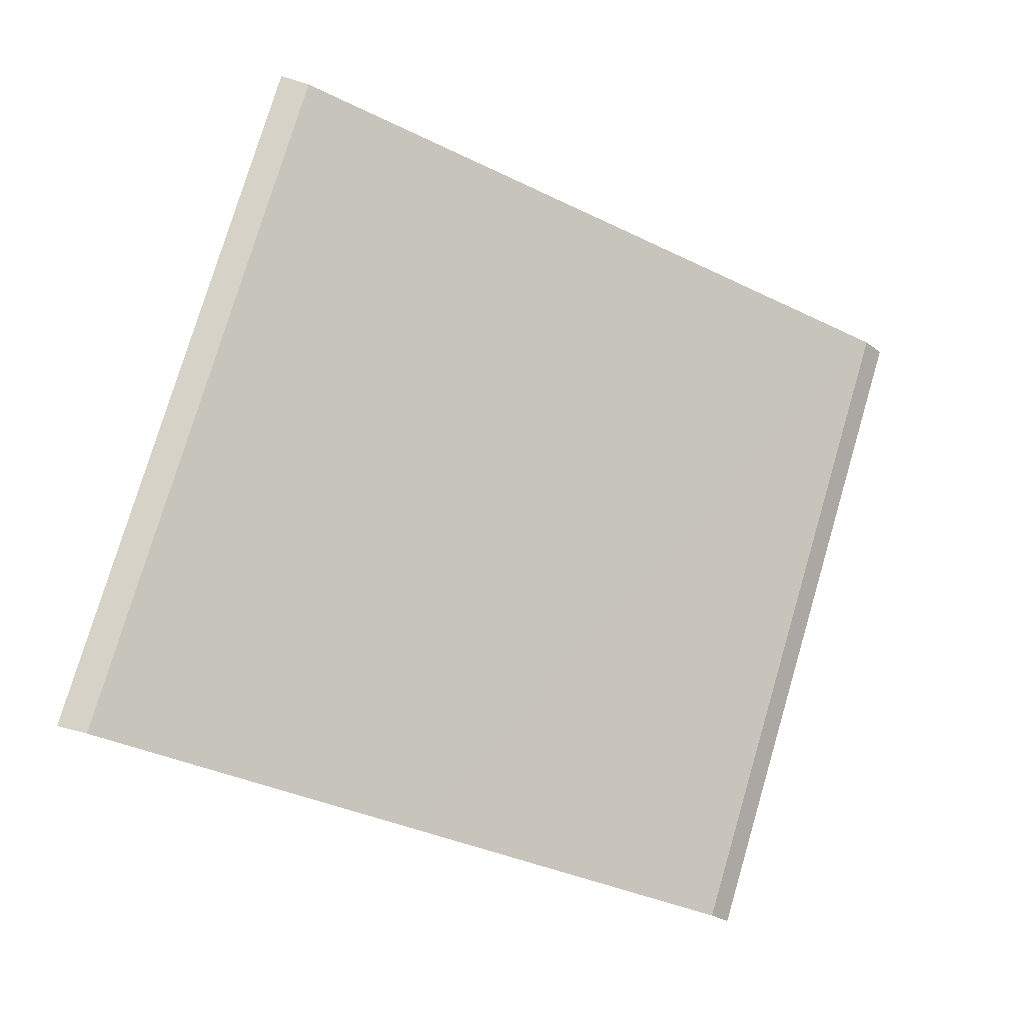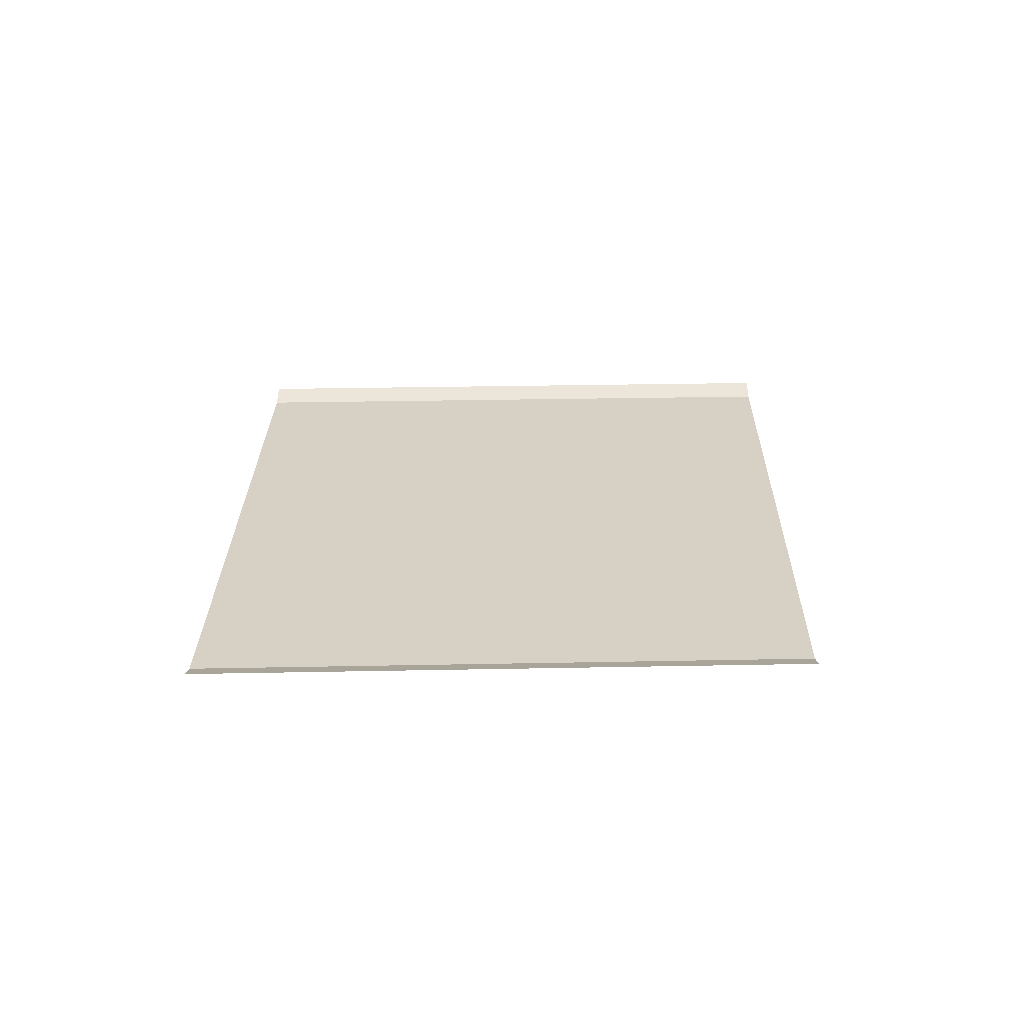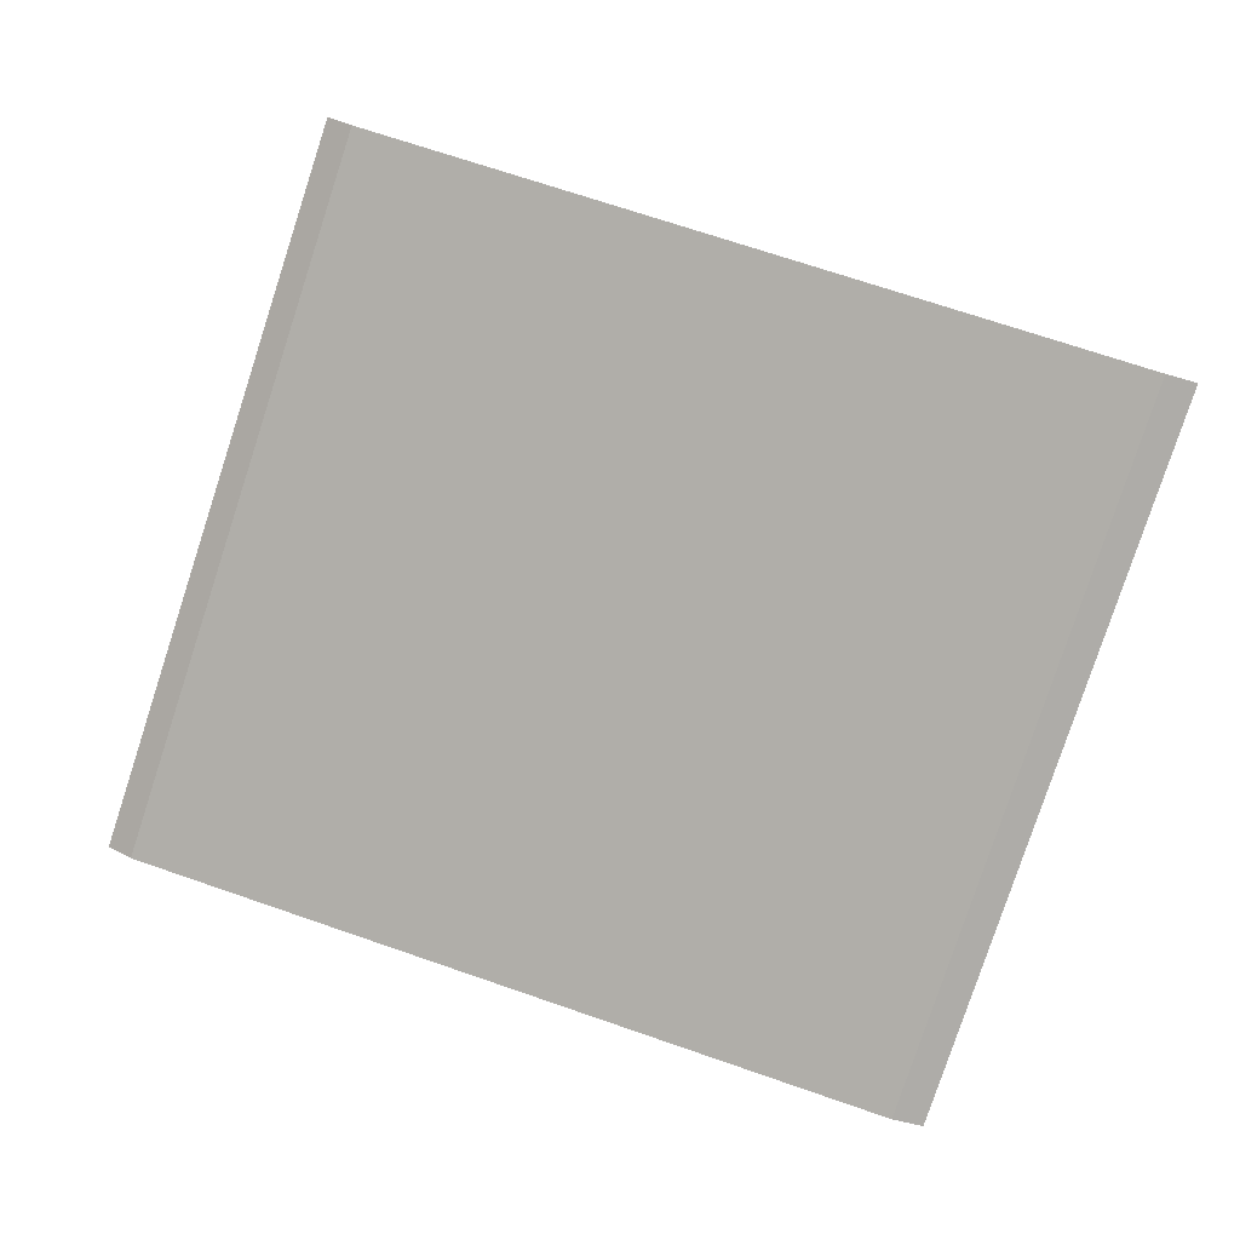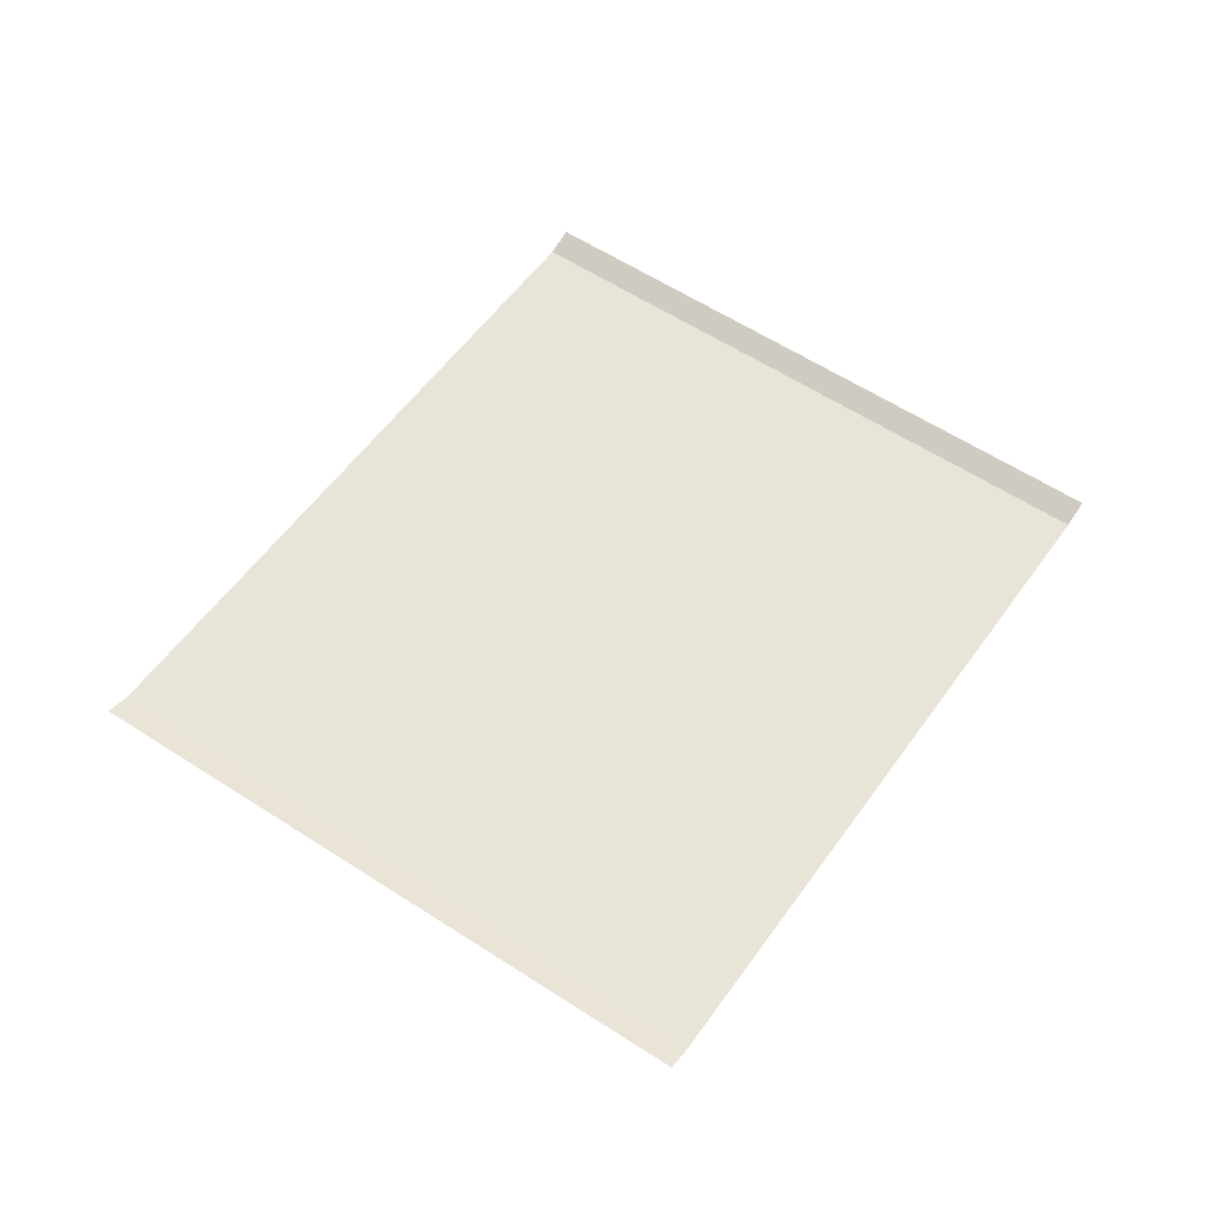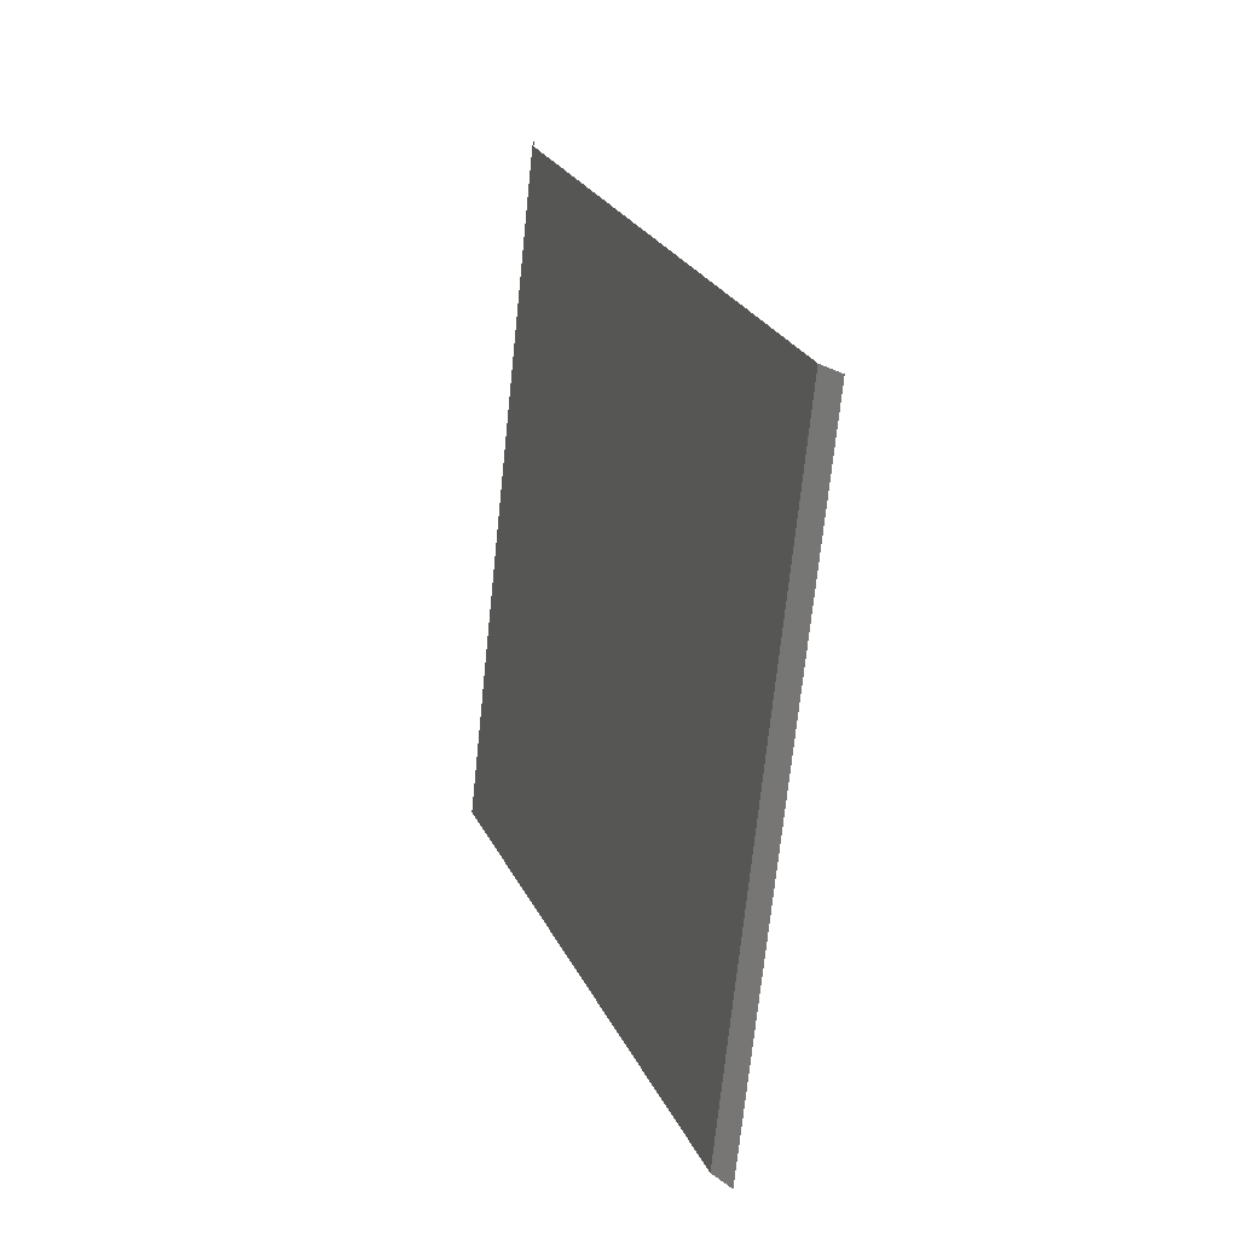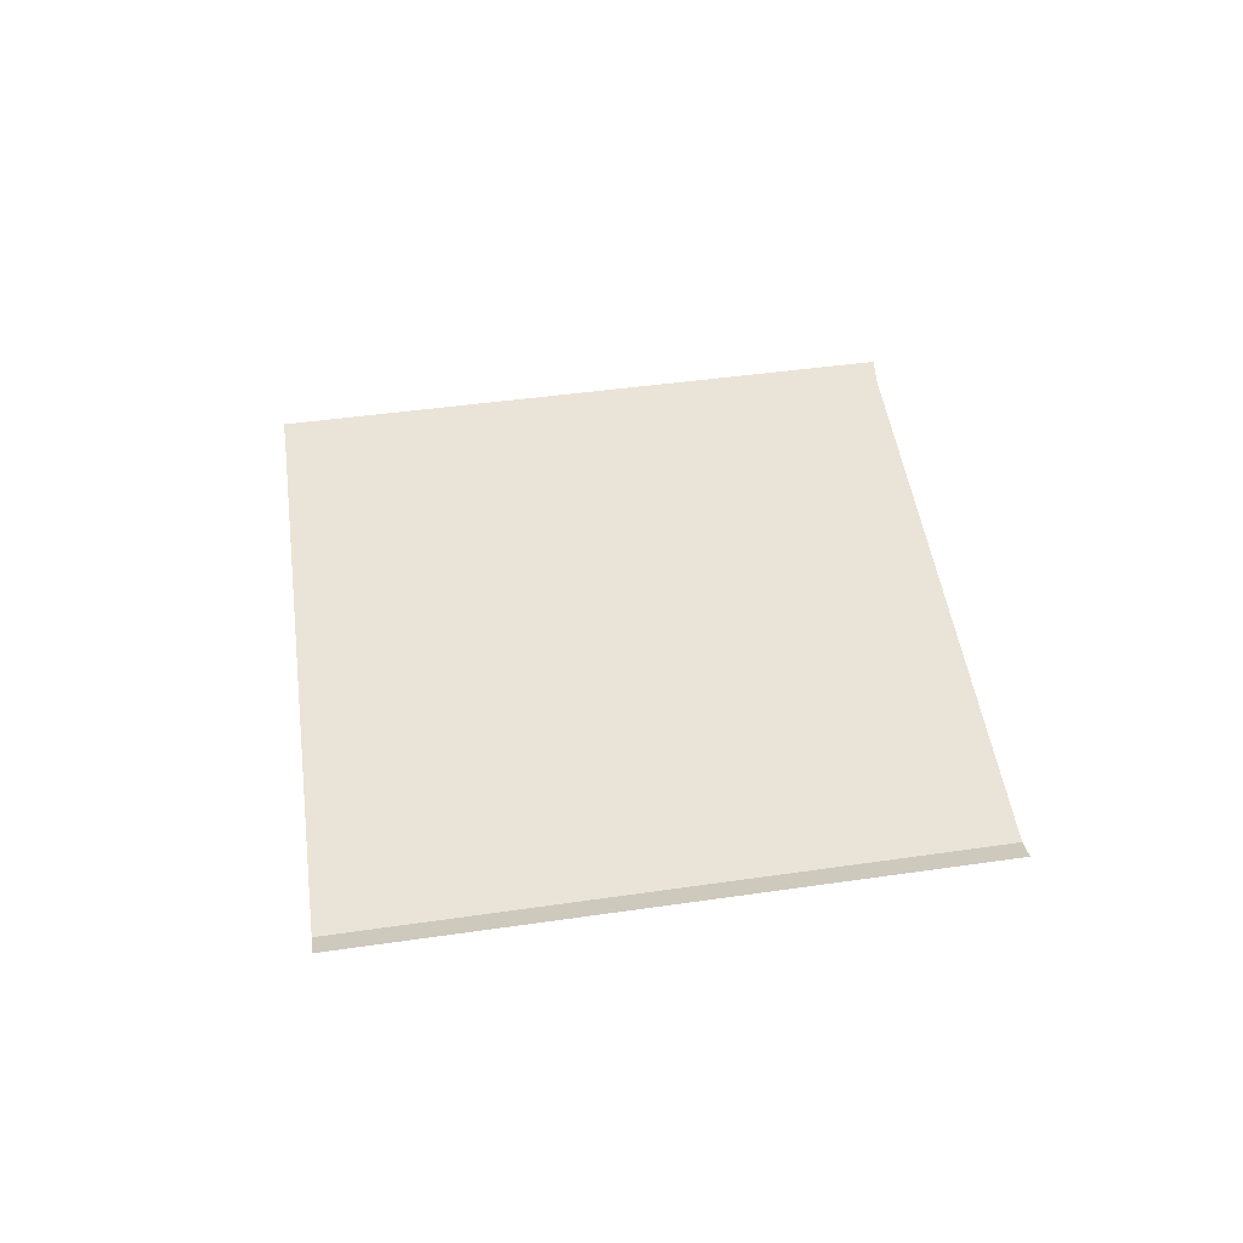
<metadata>
{"format":"obj","ext":"obj","renderer":"f3d","projection":"perspective","resolution":1024,"background":"white","views":[{"elev":-5.8,"azim":151.5,"up":"+Y"},{"elev":26.8,"azim":106.8,"up":"+Z"},{"elev":7.2,"azim":-165.4,"up":"+Y"},{"elev":60.5,"azim":142.1,"up":"+Z"},{"elev":4.6,"azim":-108.4,"up":"+Y"},{"elev":43.0,"azim":-81.2,"up":"+Z"}]}
</metadata>
<code>
o RoadBlock.129
v -6.754 -26.84 0.03951
v -6.679 -26.82 0.06752
v -7.772 -27.15 0.04174
v -6.108 -28.76 0.04035
v -6.032 -28.74 0.06837
v -7.132 -29.04 0.04255
v -8.156 -29.32 0.04475
v -8.232 -29.34 0.07309
v -8.79 -27.45 0.04397
v -8.865 -27.47 0.07232
f 5 1 4
f 6 4 3
f 7 10 8
f 5 2 1
f 4 1 3
f 3 9 6
f 9 7 6
f 7 9 10

</code>
